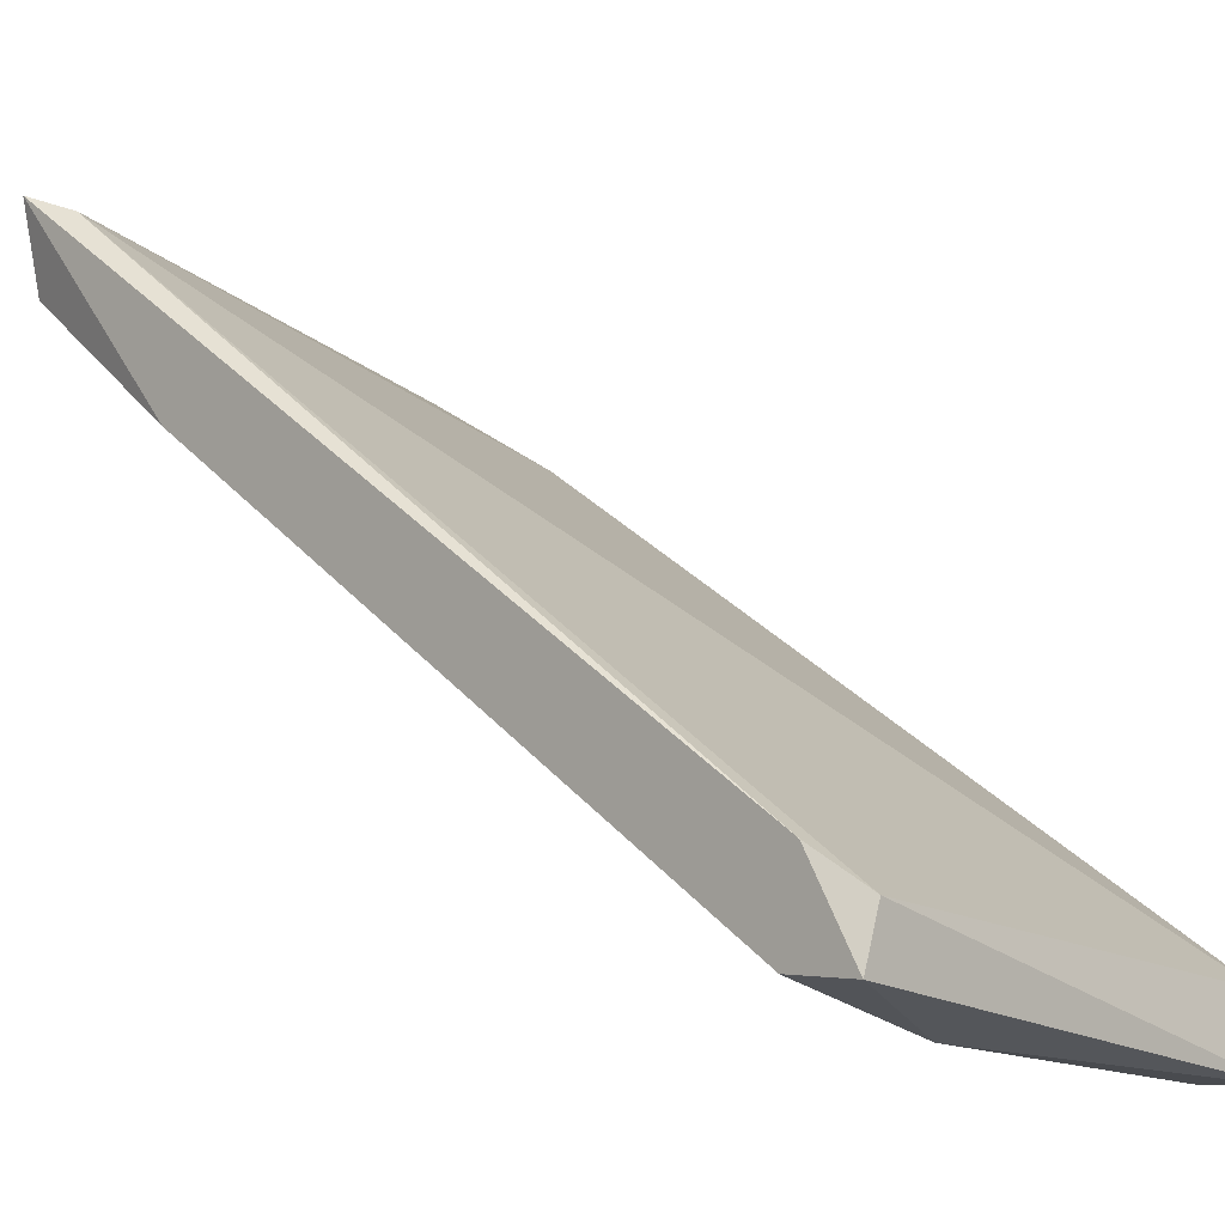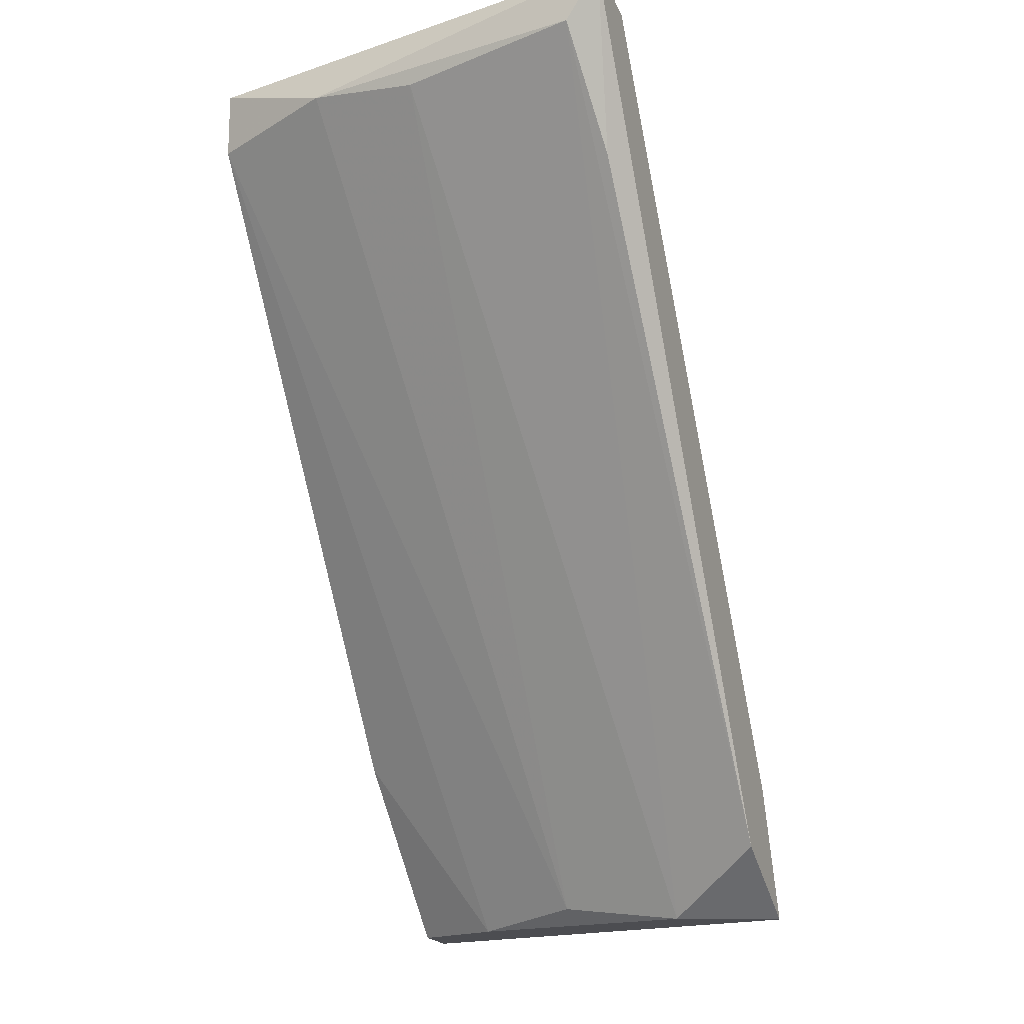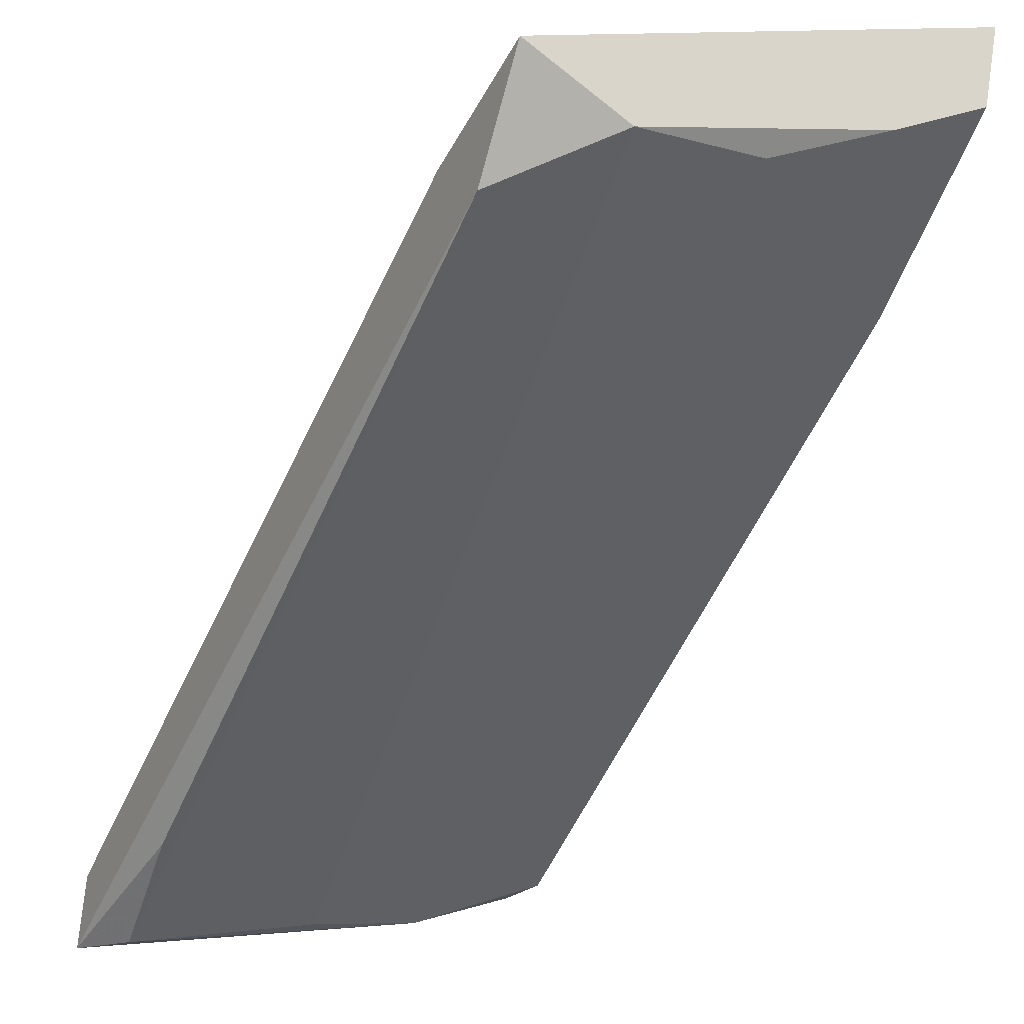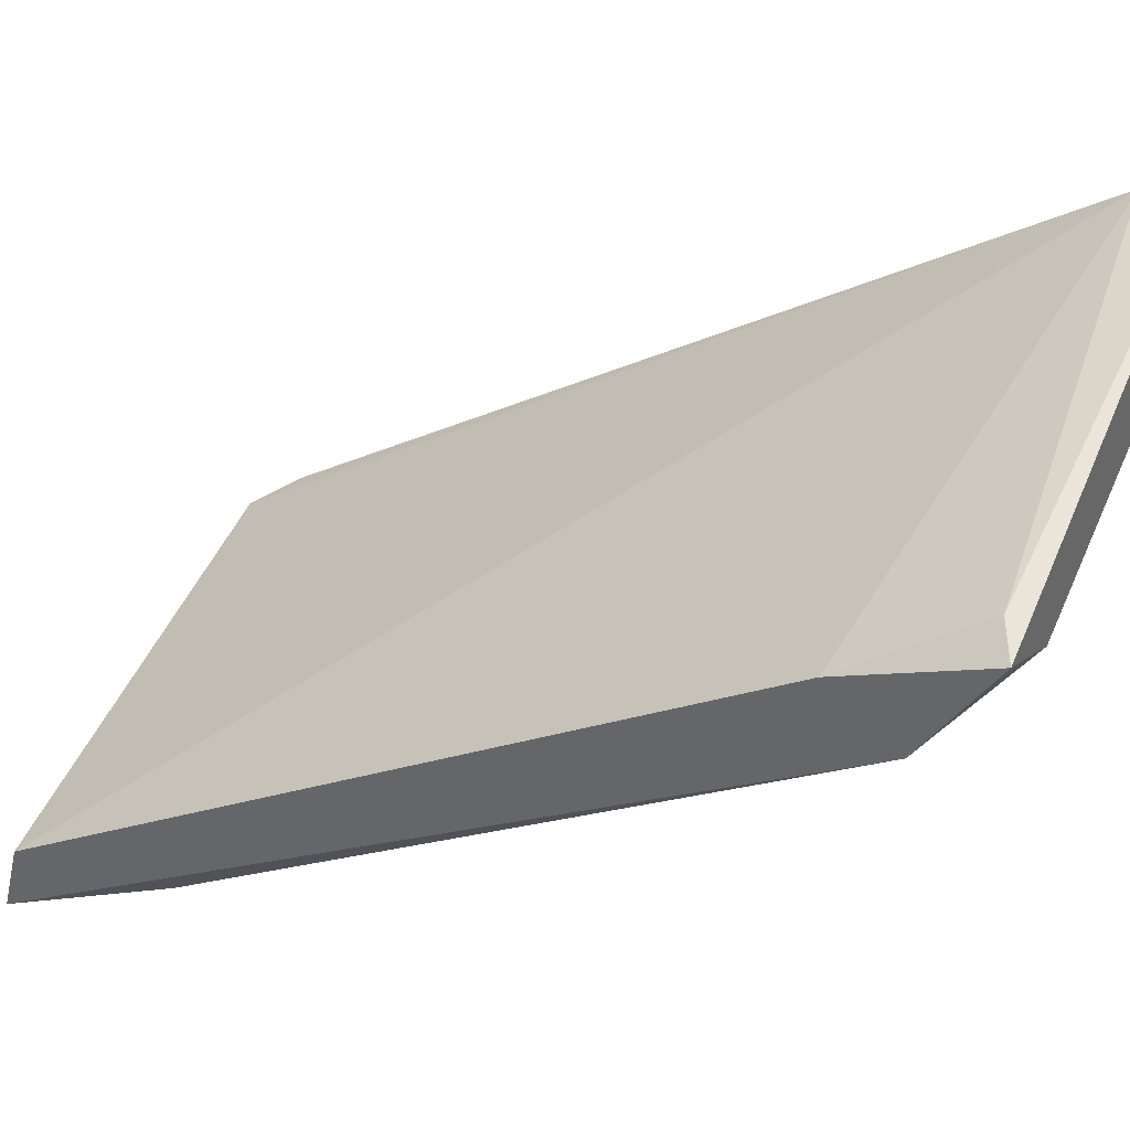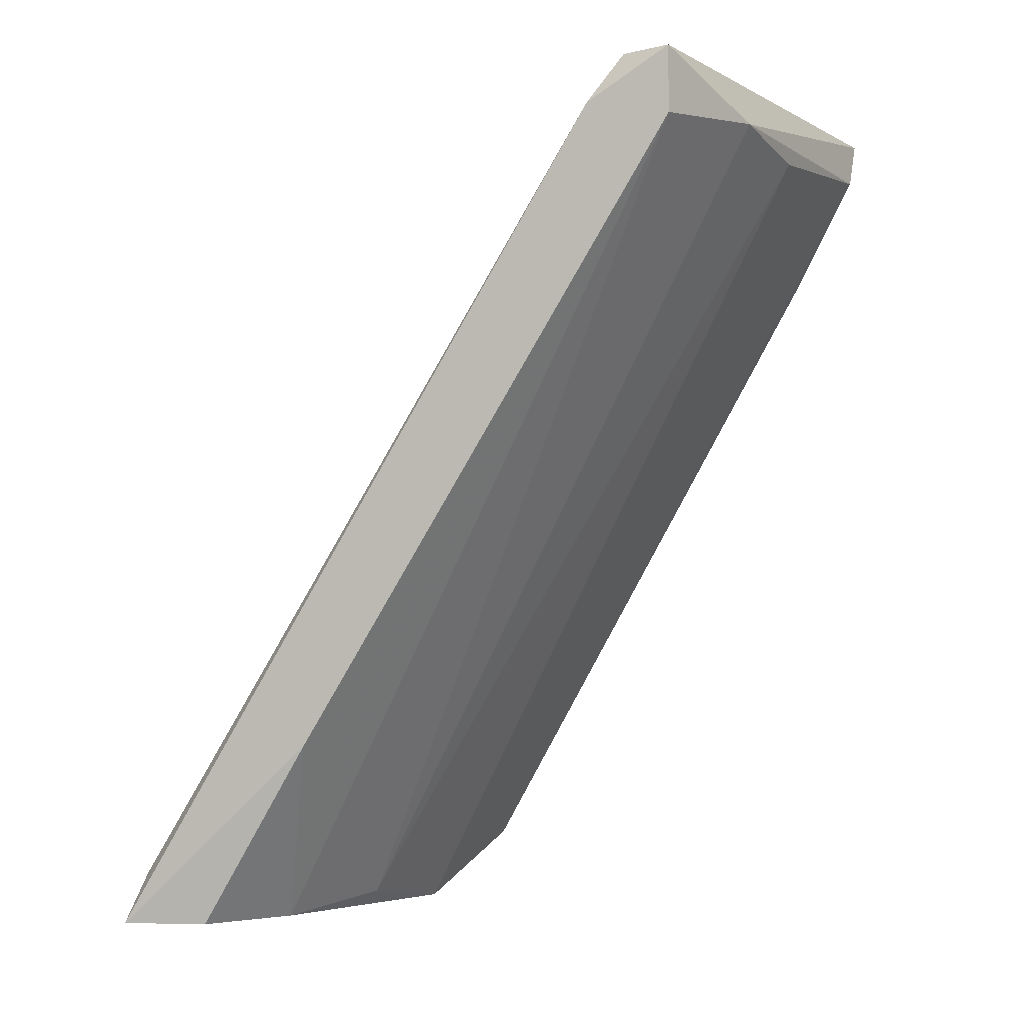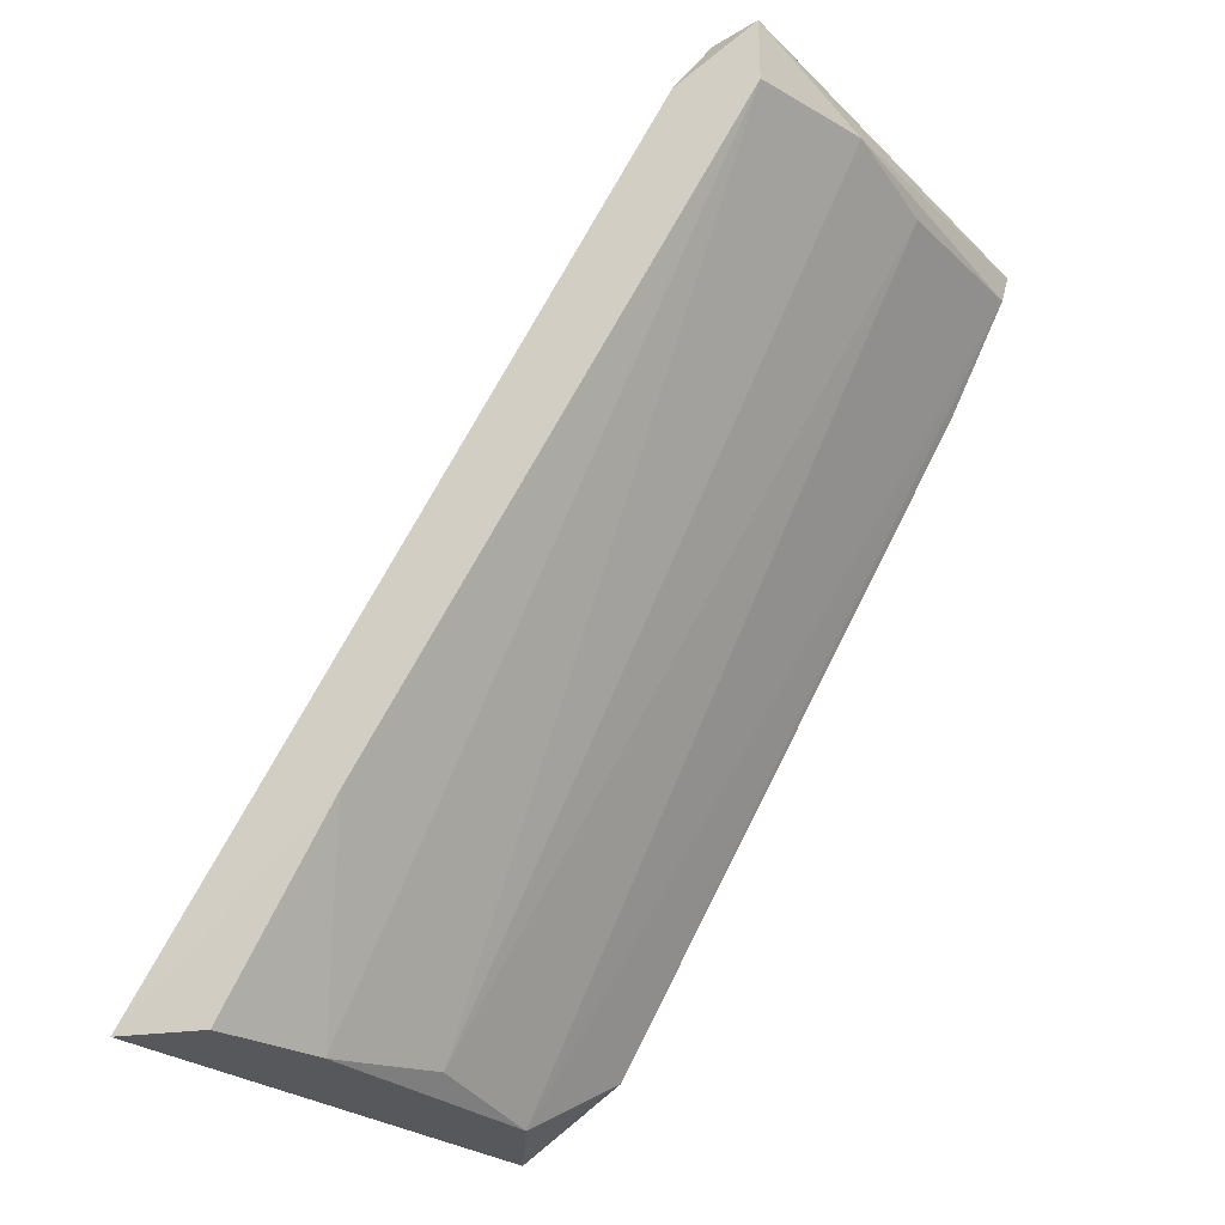
<metadata>
{"format":"obj","ext":"obj","renderer":"f3d","projection":"perspective","resolution":1024,"background":"white","views":[{"elev":-2.6,"azim":-46.1,"up":"+Y"},{"elev":-16.2,"azim":22.7,"up":"+Z"},{"elev":-21.5,"azim":151.0,"up":"+Y"},{"elev":35.1,"azim":114.5,"up":"+Y"},{"elev":-4.3,"azim":-70.9,"up":"+Z"},{"elev":-28.4,"azim":-66.8,"up":"+Z"}]}
</metadata>
<code>
o convex_34
v -0.09237 -0.184 0.03194
v -0.02295 -0.284 0.168
v -0.02017 -0.2729 0.1486
v -0.09237 -0.1729 0.04028
v -0.09516 -0.2673 0.1764
v -0.01739 -0.2729 0.1736
v -0.01739 -0.1952 0.03194
v -0.05628 -0.2007 0.03473
v -0.09516 -0.2673 0.1652
v -0.09237 -0.259 0.1764
v -0.01739 -0.2118 0.04305
v -0.01739 -0.2035 0.05416
v -0.05351 -0.2785 0.1652
v -0.09516 -0.1701 0.03194
v -0.01739 -0.284 0.1764
v -0.03406 -0.2035 0.03194
v -0.09516 -0.2035 0.06252
v -0.07293 -0.2757 0.168
v -0.07572 -0.1924 0.03194
v -0.09516 -0.2535 0.168
v -0.02295 -0.1924 0.03473
f 7 14 21
f 6 4 10
f 3 2 11
f 7 6 11
f 4 6 12
f 6 7 12
f 7 1 14
f 9 5 14
f 2 3 15
f 10 5 15
f 6 10 15
f 3 11 15
f 11 6 15
f 1 7 16
f 11 2 16
f 7 11 16
f 2 13 16
f 13 8 16
f 14 1 17
f 9 14 17
f 5 9 18
f 9 8 18
f 13 2 18
f 8 13 18
f 2 15 18
f 15 5 18
f 8 9 19
f 1 16 19
f 16 8 19
f 17 1 19
f 9 17 19
f 10 4 20
f 5 10 20
f 4 14 20
f 14 5 20
f 4 12 21
f 12 7 21
f 14 4 21

</code>
